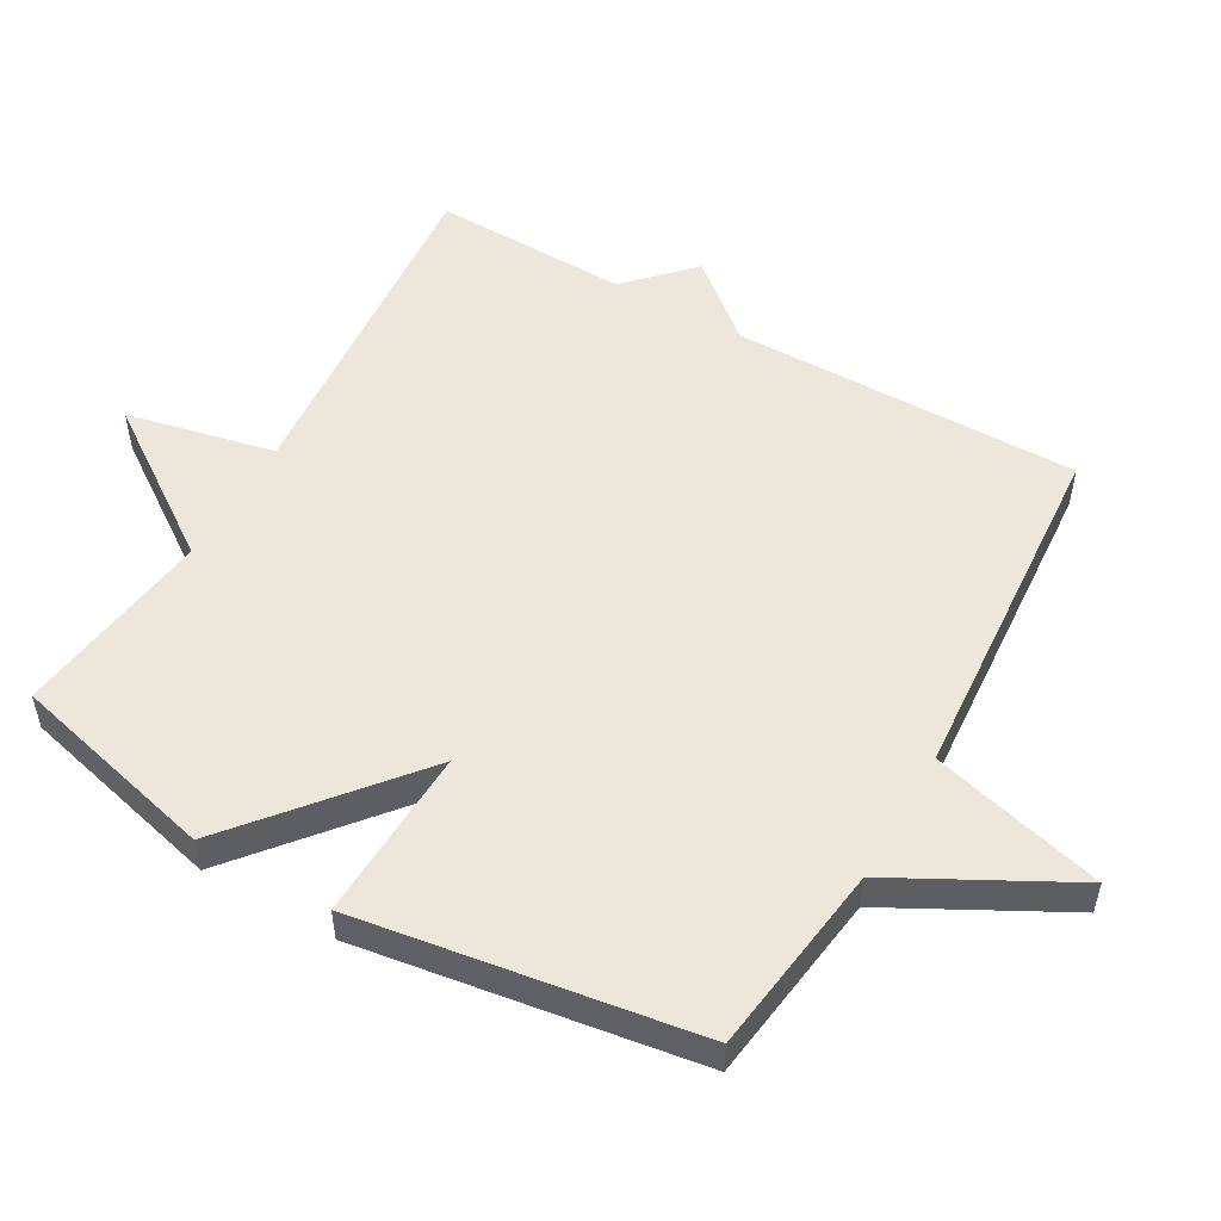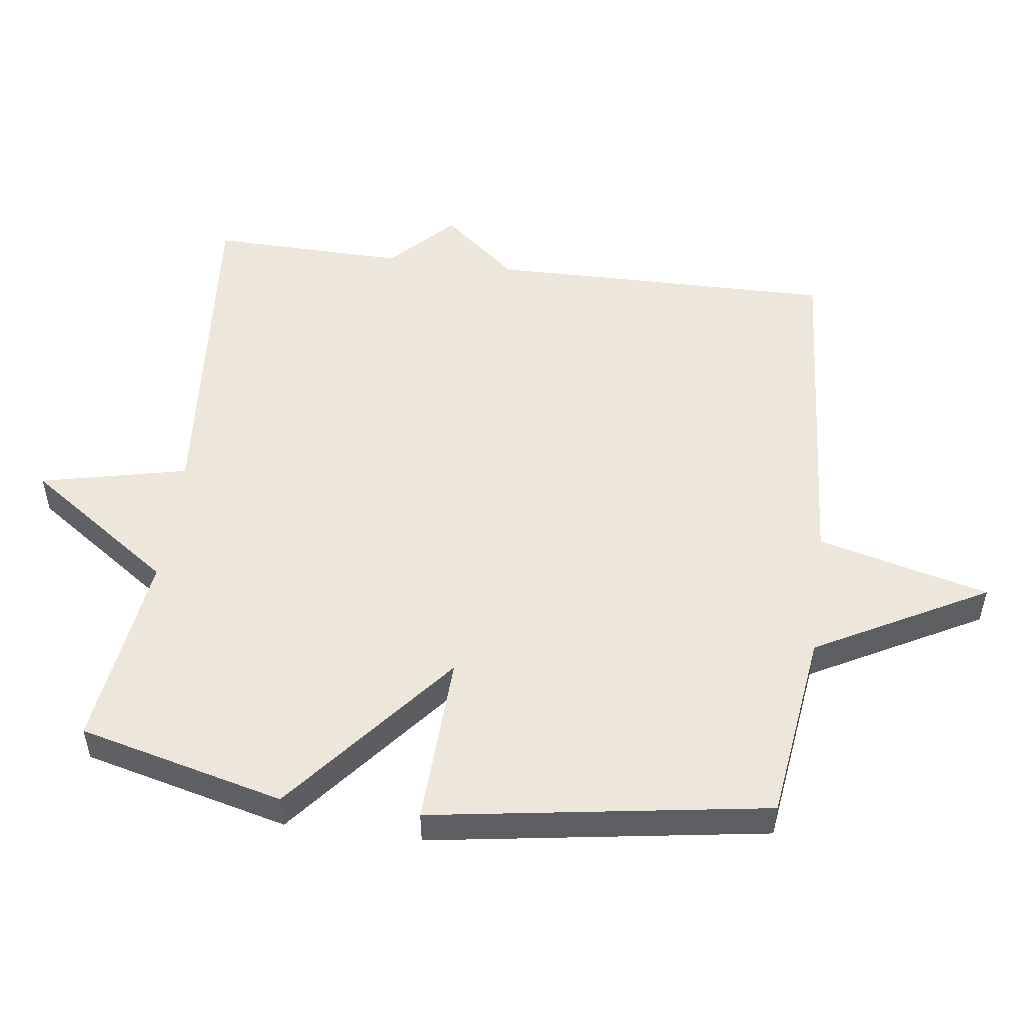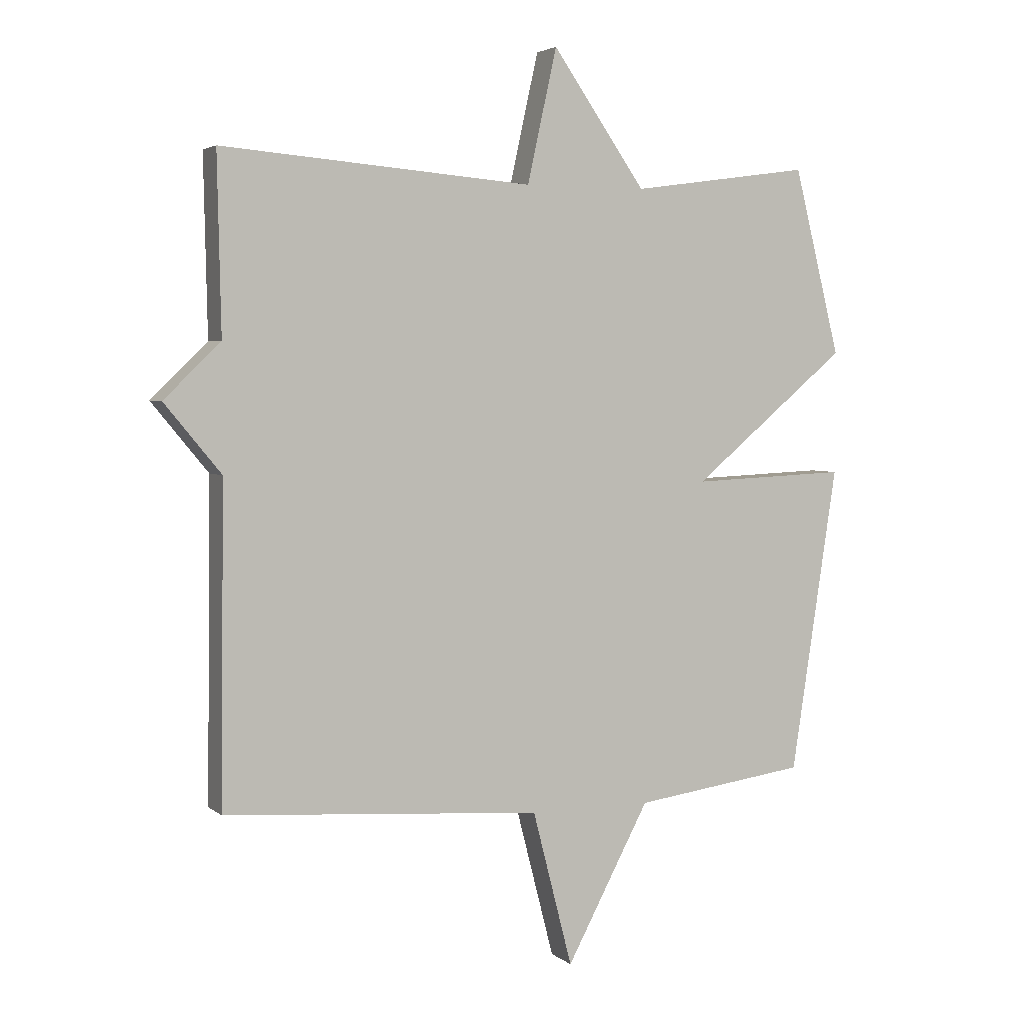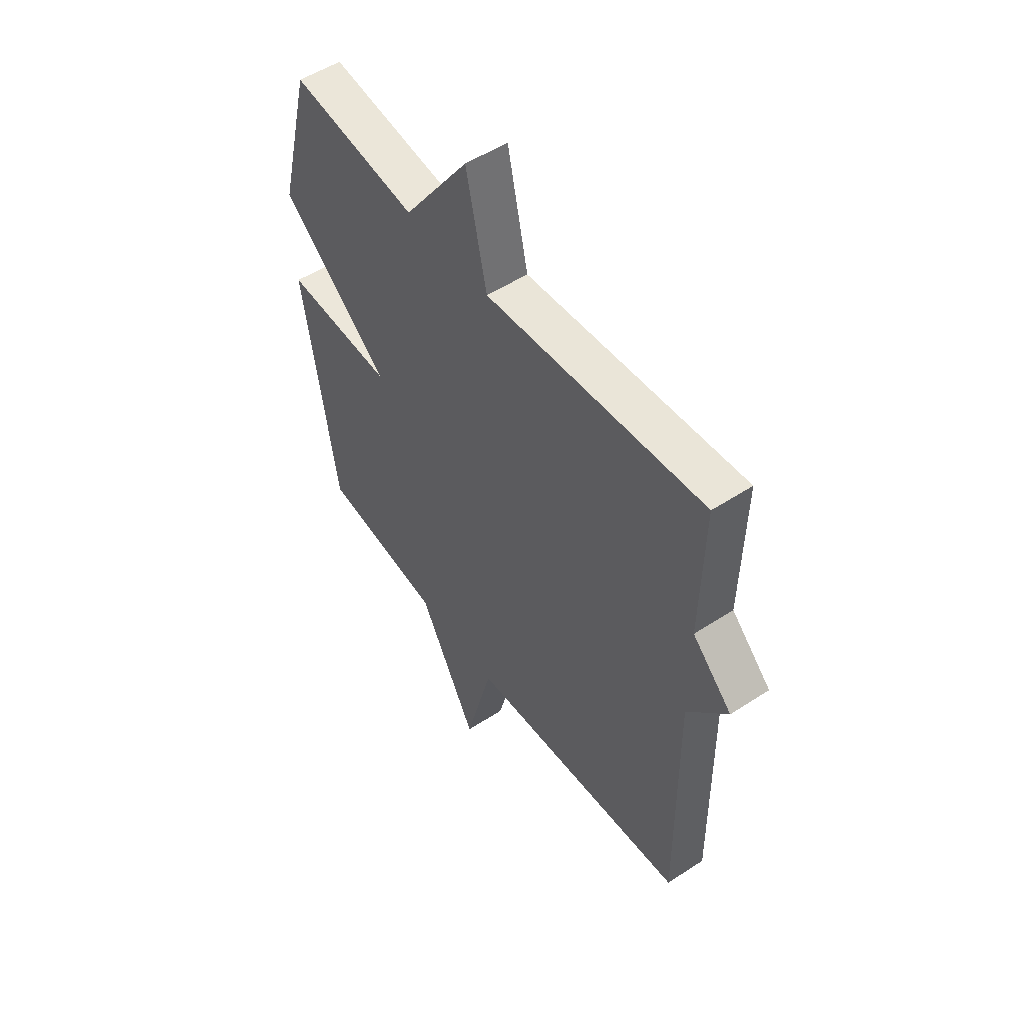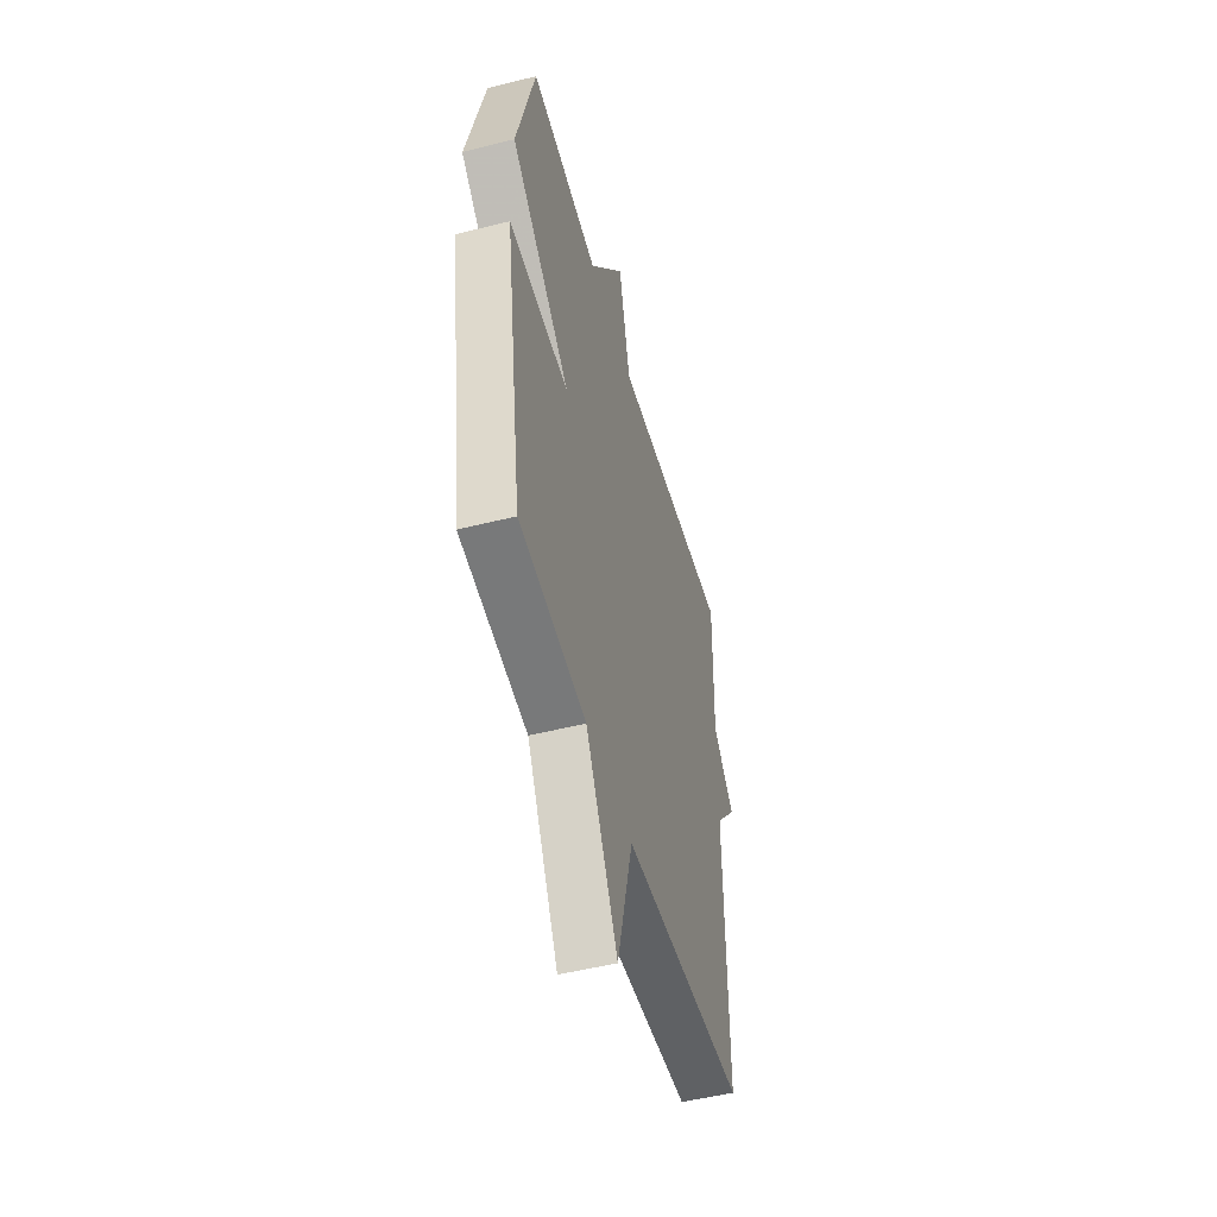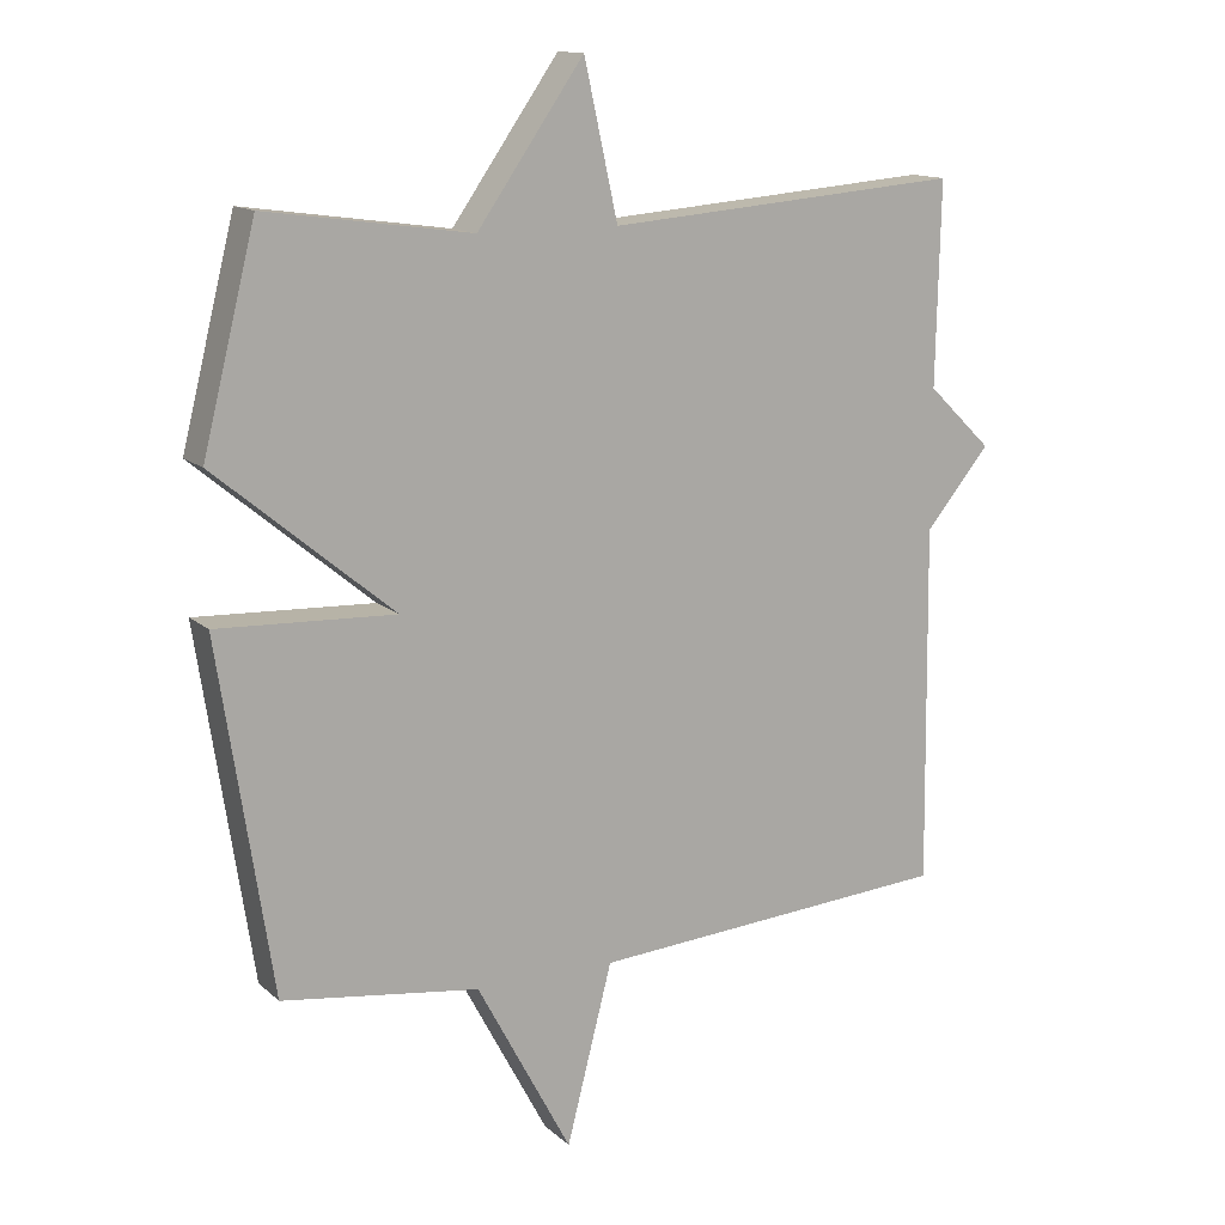
<metadata>
{"format":"obj","ext":"obj","renderer":"f3d","projection":"perspective","resolution":1024,"background":"white","views":[{"elev":52.8,"azim":119.7,"up":"+Y"},{"elev":51.8,"azim":97.4,"up":"+Y"},{"elev":3.6,"azim":-24.3,"up":"+Z"},{"elev":52.5,"azim":-125.1,"up":"+Z"},{"elev":-50.5,"azim":105.4,"up":"+Z"},{"elev":13.6,"azim":151.0,"up":"+Z"}]}
</metadata>
<code>
v -0.5 0.07 -0.5
v -0.494 0.07 0.012
v -0.586 0.07 0.123
v -0.494 0.07 0.212
v -0.5 0.07 0.5
v 0.007 0.07 0.459
v 0.055 0.07 0.676
v 0.207 0.07 0.459
v 0.5 0.07 0.5
v 0.576 0.07 0.197
v 0.322 0.07 -0.014
v 0.576 0.07 -0.003
v 0.5 0.07 -0.5
v 0.218 0.07 -0.538
v 0.083 0.07 -0.791
v 0.018 0.07 -0.538
v -0.5 0 -0.5
v -0.494 0 0.012
v -0.586 0 0.123
v -0.494 0 0.212
v -0.5 0 0.5
v 0.007 0 0.459
v 0.055 0 0.676
v 0.207 0 0.459
v 0.5 0 0.5
v 0.576 0 0.197
v 0.322 0 -0.014
v 0.576 0 -0.003
v 0.5 0 -0.5
v 0.218 0 -0.538
v 0.083 0 -0.791
v 0.018 0 -0.538
f 14 15 16
f 14 16 1
f 13 14 1
f 12 13 1
f 11 12 1
f 11 1 2
f 10 11 2
f 9 10 2
f 8 9 2
f 6 7 8
f 2 3 4
f 8 2 4
f 6 8 4
f 4 5 6
f 32 31 30
f 17 32 30
f 17 30 29
f 17 29 28
f 17 28 27
f 18 17 27
f 18 27 26
f 18 26 25
f 18 25 24
f 24 23 22
f 20 19 18
f 20 18 24
f 20 24 22
f 22 21 20
f 1 17 18 2
f 2 18 19 3
f 3 19 20 4
f 4 20 21 5
f 5 21 22 6
f 6 22 23 7
f 7 23 24 8
f 8 24 25 9
f 9 25 26 10
f 10 26 27 11
f 11 27 28 12
f 12 28 29 13
f 13 29 30 14
f 14 30 31 15
f 15 31 32 16
f 16 32 17 1

</code>
